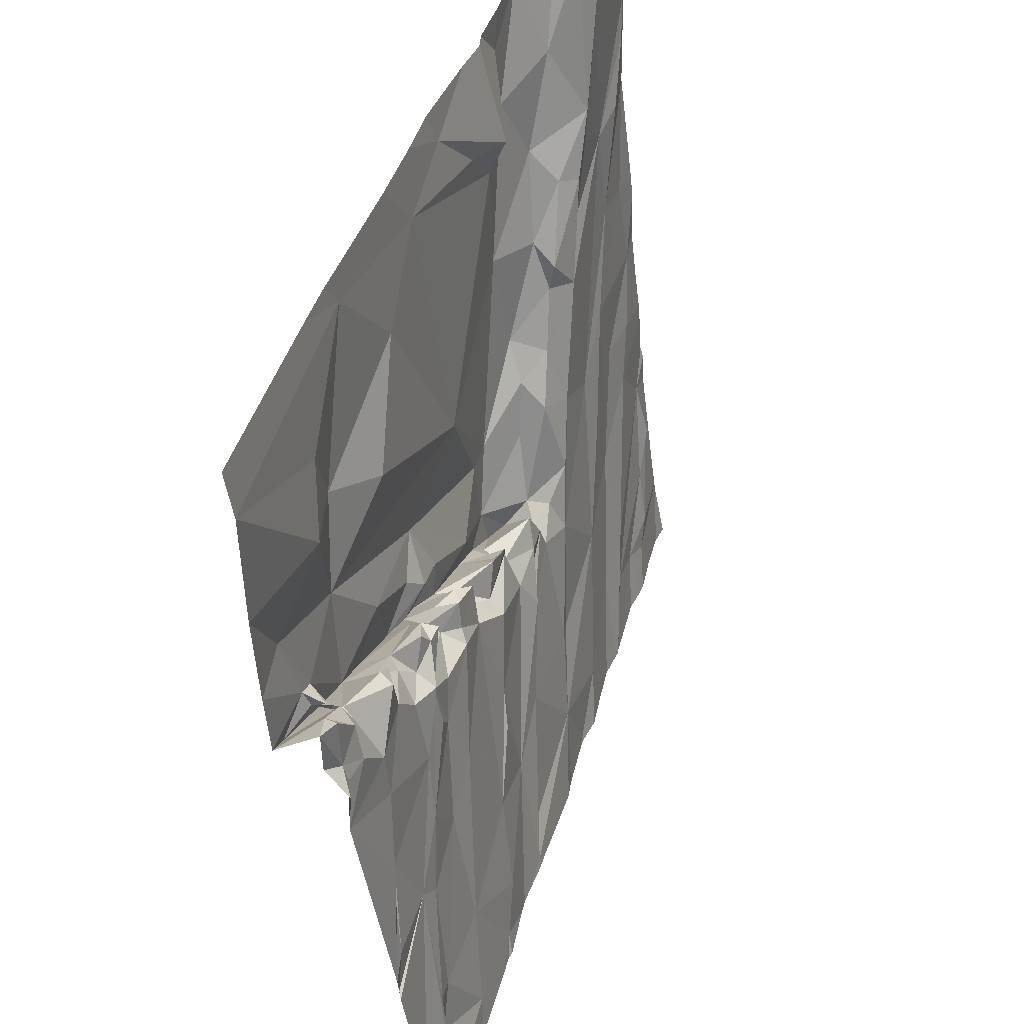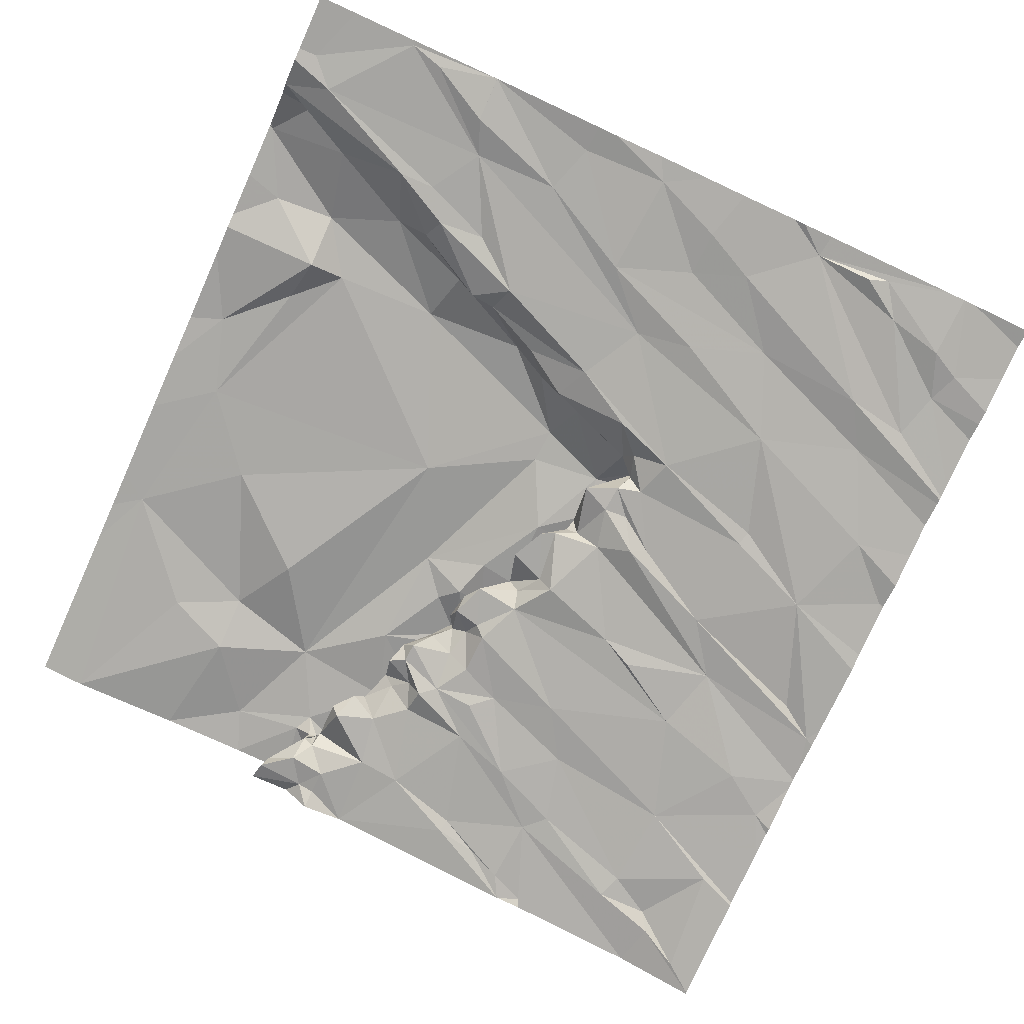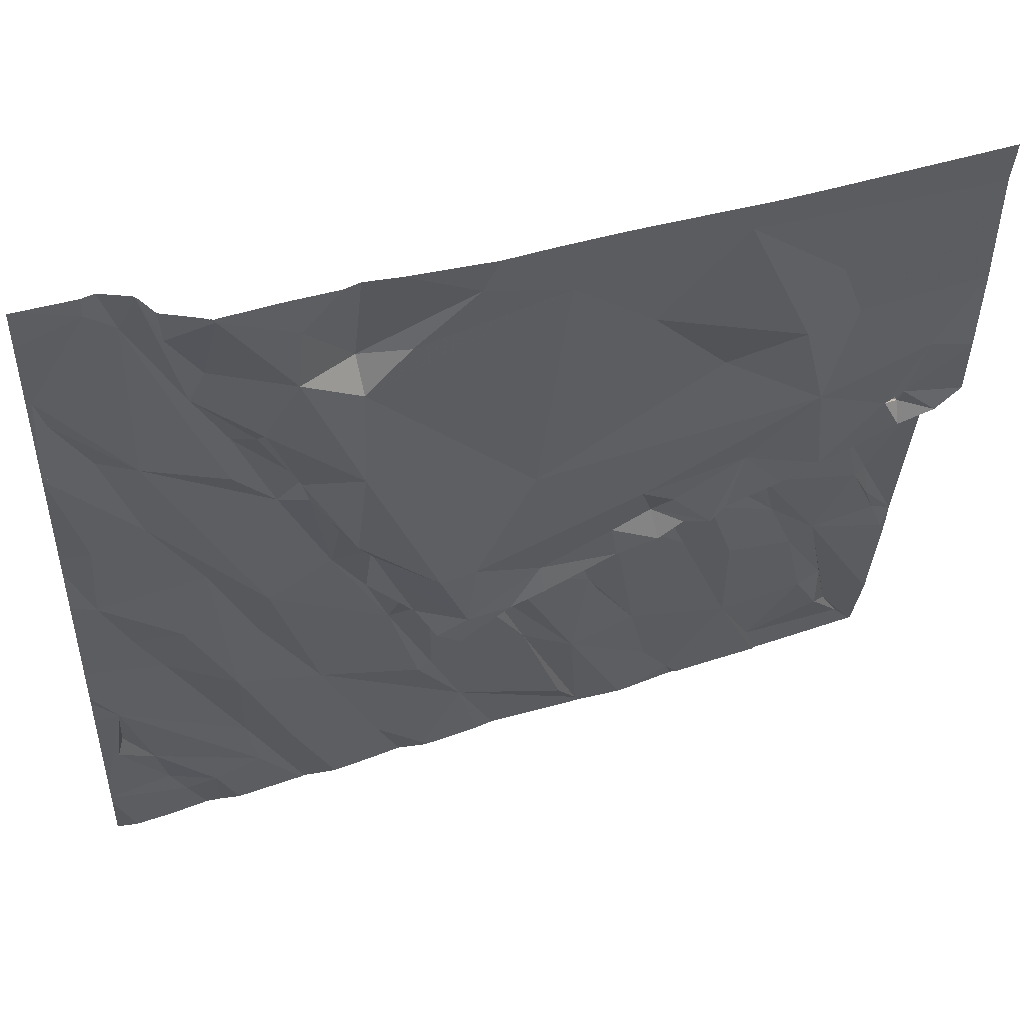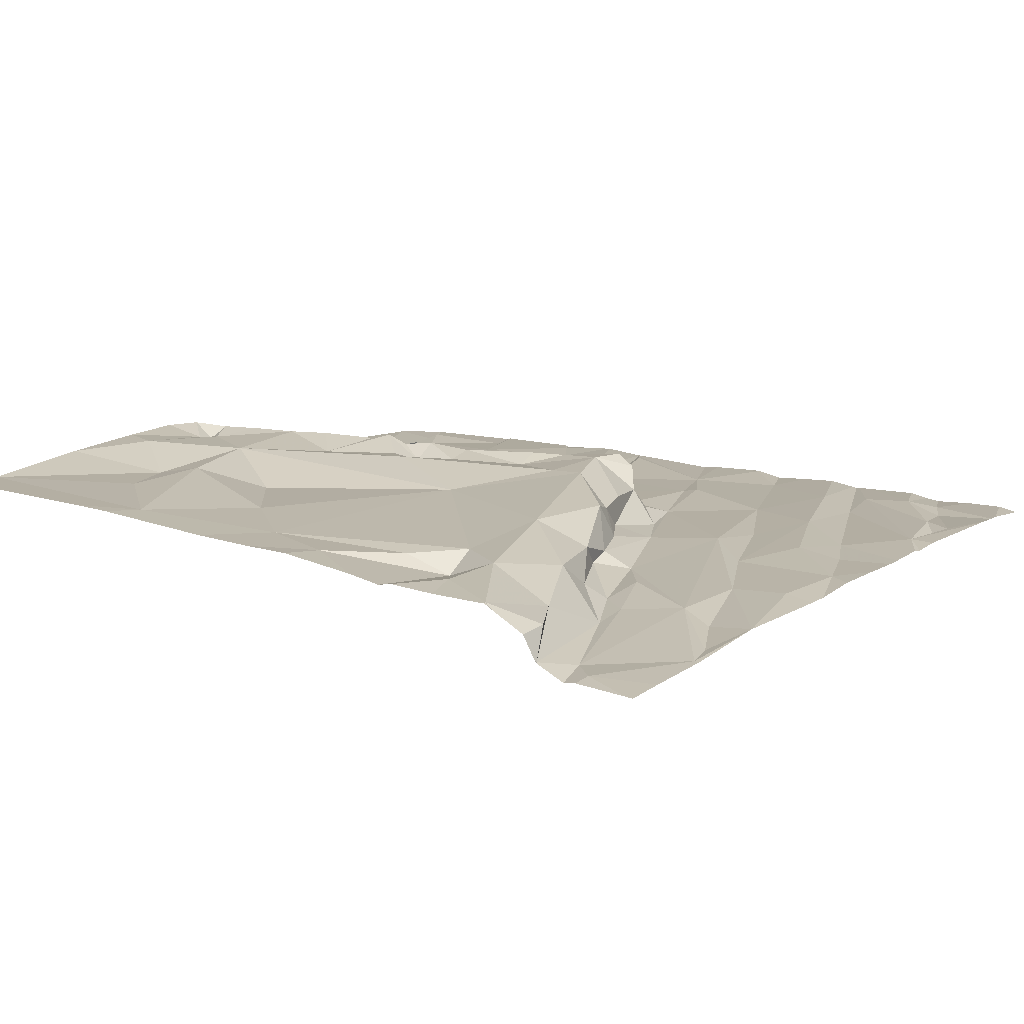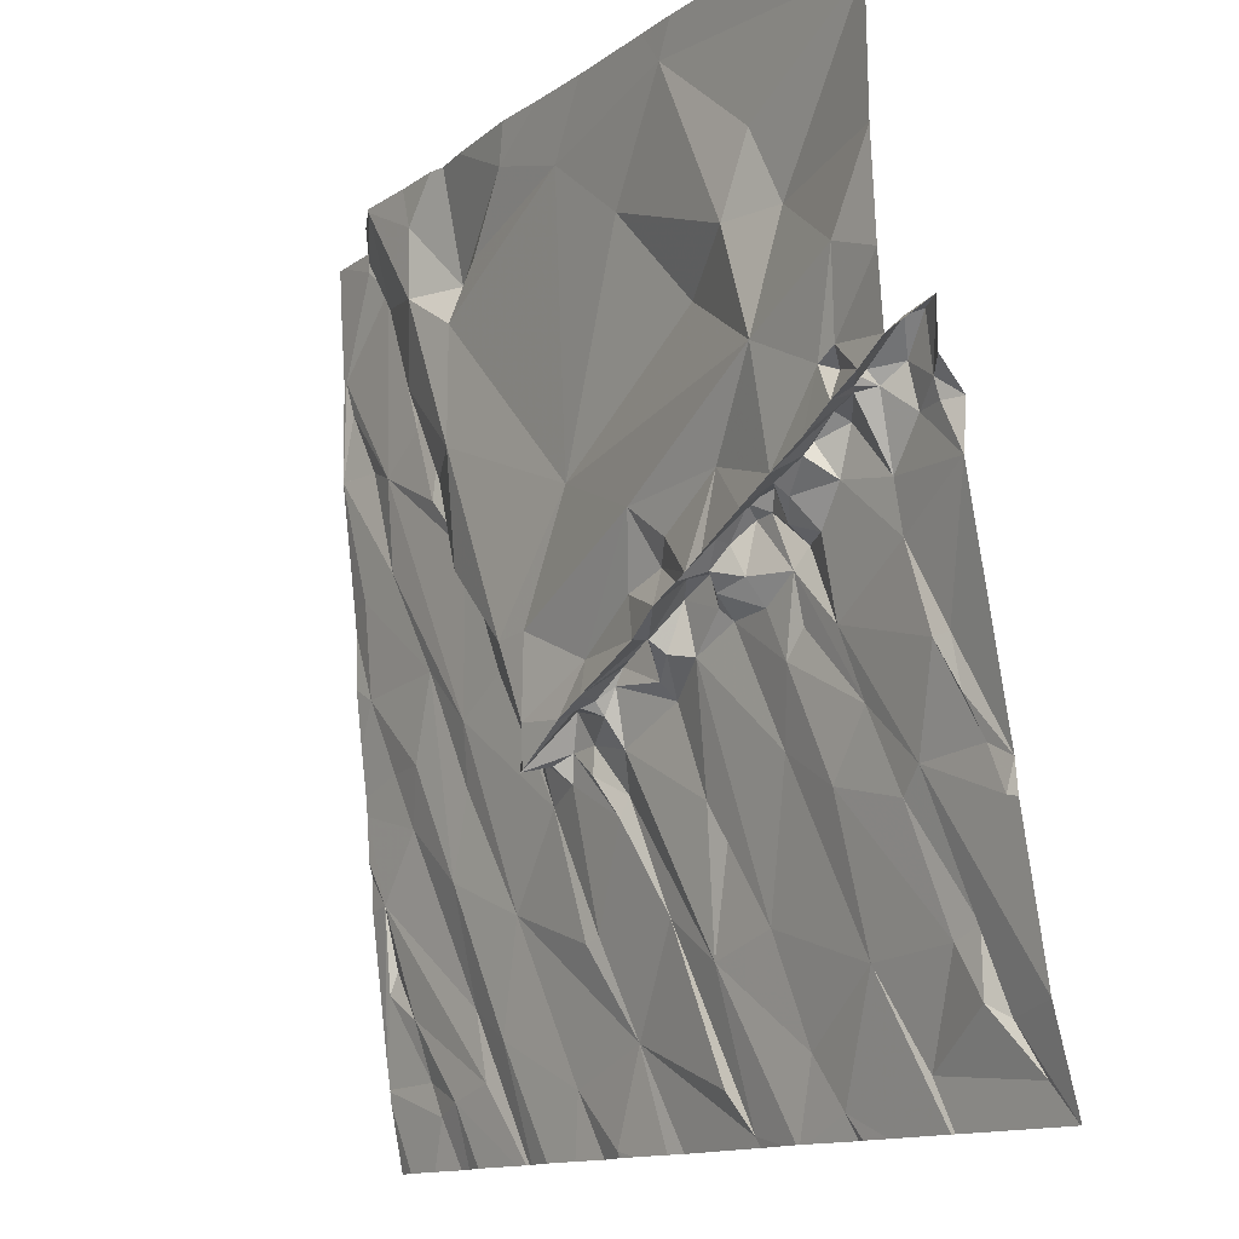
<metadata>
{"format":"obj","ext":"obj","renderer":"f3d","projection":"perspective","resolution":1024,"background":"white","views":[{"elev":44.9,"azim":110.5,"up":"+Y"},{"elev":-71.3,"azim":-114.4,"up":"+Z"},{"elev":48.6,"azim":-15.2,"up":"+Y"},{"elev":20.4,"azim":-144.2,"up":"+Z"},{"elev":-13.3,"azim":58.9,"up":"+Y"}]}
</metadata>
<code>
v -118.8 211.9 500.7
v -118 211.9 500.6
v -120.5 211.9 500.7
v -119.2 211.9 500.7
v -120.7 211.9 500.7
v -121.5 211.9 500.6
v -121.6 208.3 500.2
v -119.6 211.9 500.7
v -119.1 208.2 500
v -120.7 211.9 500.7
v -121.7 211.9 500.5
v -121.4 211.9 500.7
v -120.1 211.9 500.7
v -120.9 211.9 500.8
v -120.4 208.1 500.1
v -121.5 211.9 500.6
v -121.2 211.9 500.8
v -119.6 208.1 500
v -120.6 208.3 500.1
v -121.4 208.3 500.2
v -119.9 211.9 500.7
v -121.6 211.9 500.5
v -118.6 208.3 500
v -121.2 208.4 500.2
v -120.5 208.1 500.1
v -119.4 208.1 500
v -118 208.4 500
v -118.2 208.4 500
v -118.1 208.2 499.9
v -119.3 208.8 500.1
v -119.2 208.4 500
v -120.2 208.5 500.1
v -118.3 208.5 500
v -118.8 208.6 500.1
v -119.7 208.3 500.1
v -119.9 208.9 500.2
v -119.6 208.7 500.2
v -121.6 208.4 500.2
v -118.4 208.7 500
v -120.9 209 500.2
v -120.3 208.1 500.1
v -121 208.5 500.2
v -121.3 208.7 500.2
v -121.7 208.7 500.3
v -121.9 208.8 500.3
v -118.4 209.2 500.2
v -118 209.1 500.1
v -118.1 209.1 500.1
v -118 209.2 500.1
v -118.3 208.7 500
v -118.1 209.2 500.1
v -118.3 209.6 500.2
v -118.9 209.2 500.2
v -119.5 209.1 500.2
v -120.4 208.8 500.2
v -120.5 209.4 500.3
v -119.1 209.4 500.2
v -118.5 209.1 500.1
v -121.8 208.9 500.3
v -120.3 208.9 500.2
v -121.8 209.1 500.3
v -121.6 209.4 500.3
v -120.4 209.4 500.3
v -120.1 209.3 500.3
v -121.3 209.2 500.3
v -120.4 208.1 500.1
v -120.3 208.1 500.1
v -120.1 209.3 500.2
v -119.6 209.3 500.2
v -118.7 209.4 500.2
v -118.2 209.4 500.2
v -118.2 209.6 500.2
v -118 210.1 500.3
v -120 209.5 500.3
v -119.7 209.6 500.3
v -120 209.7 500.4
v -120.3 209.4 500.6
v -120.4 209.5 500.5
v -119.7 209.7 500.3
v -120 209.6 500.5
v -120.2 209.6 500.6
v -119.9 209.8 500.5
v -121.1 209.5 500.3
v -121.1 209.8 500.4
v -120 209.6 500.5
v -120 209.7 500.4
v -119.9 209.7 500.5
v -119.9 209.8 500.3
v -120.2 209.7 500.3
v -120.3 209.5 500.3
v -120.5 209.6 500.4
v -119.5 209.7 500.3
v -121.7 209.7 500.4
v -120.4 208.1 500.1
v -119.6 209.8 500.5
v -120.2 209.4 500.3
v -120.2 209.5 500.3
v -120 209.6 500.4
v -120.6 209.7 500.3
v -120.5 209.5 500.3
v -120.4 209.5 500.4
v -120.8 209.9 500.4
v -121.5 209.7 500.4
v -121.3 210 500.4
v -118.7 209.7 500.2
v -119.3 209.8 500.3
v -119 209.6 500.3
v -118.9 209.7 500.2
v -119.6 209.8 500.4
v -120.4 209.9 500.6
v -119.8 209.8 500.4
v -121.8 210 500.4
v -118.4 209.9 500.2
v -120.6 210 500.4
v -119.6 210 500.5
v -119.1 209.8 500.3
v -118.9 210 500.3
v -118.9 209.9 500.3
v -119.6 209.8 500.4
v -119.4 209.9 500.6
v -119.4 210 500.4
v -119.8 209.9 500.3
v -118.8 210 500.3
v -119.3 209.9 500.3
v -119.5 210.2 500.6
v -120.2 209.9 500.6
v -119.3 210 500.4
v -119.3 209.9 500.4
v -119.1 209.9 500.4
v -120.6 209.9 500.5
v -119.4 210 500.5
v -119.3 209.9 500.5
v -119.2 210.1 500.4
v -119.2 210 500.4
v -120.6 210.1 500.5
v -119.1 209.9 500.6
v -119.1 210.1 500.5
v -119.5 210 500.3
v -119.4 210 500.3
v -118.4 210.1 500.3
v -118.6 210.2 500.3
v -118.8 210.1 500.4
v -118.7 210.3 500.4
v -120.8 210.2 500.5
v -120.7 210.3 500.6
v -119.1 210 500.6
v -119 210.3 500.5
v -121.7 208.1 500.2
v -121.5 208.1 500.1
v -119 210.2 500.4
v -118.8 210.1 500.6
v -119.3 210.1 500.6
v -118.8 210.2 500.4
v -118.7 210.3 500.4
v -118.6 210.2 500.6
v -118.5 210.2 500.6
v -118.9 210.1 500.3
v -119.9 210.4 500.6
v -120.7 210.8 500.7
v -119.1 210.1 500.3
v -120.9 210.5 500.5
v -121.6 210.5 500.5
v -121.8 210.4 500.5
v -118.6 210.4 500.3
v -118.1 210.3 500.3
v -119 210.1 500.3
v -119 210.2 500.3
v -118.4 210.4 500.4
v -121 210.5 500.4
v -118.2 210.3 500.3
v -118 210.4 500.4
v -118.1 210.4 500.3
v -118 210.6 500.4
v -118 210.3 500.2
v -118.7 210.6 500.6
v -118.4 210.5 500.6
v -118.6 210.4 500.4
v -118.3 210.3 500.6
v -118.3 210.4 500.5
v -118.1 210.4 500.6
v -118.3 210.4 500.5
v -118.3 210.5 500.6
v -118 210.7 500.6
v -118 210.5 500.6
v -118.2 210.5 500.3
v -118.3 210.5 500.4
v -118.1 210.6 500.4
v -119.1 210.9 500.6
v -118.1 210.6 500.3
v -118.2 210.8 500.6
v -118.3 210.4 500.4
v -120.9 210.7 500.6
v -121.2 210.7 500.5
v -121.2 210.9 500.5
v -120.9 210.6 500.5
v -121.6 210.9 500.5
v -118.3 210.4 500.4
v -121.1 210.9 500.5
v -119.6 208.1 500
v -121.7 210.9 500.5
v -120.7 211.2 500.7
v -121.3 211 500.5
v -119.5 211.3 500.6
v -119.8 211.6 500.7
v -118 211.1 500.6
v -118.6 211.1 500.6
v -118.8 211.1 500.6
v -121.9 211.2 500.5
v -118.7 211.4 500.6
v -121.9 211.4 500.5
v -121.3 211.2 500.5
v -121.1 211.1 500.7
v -121.3 211.5 500.6
v -120.9 211.4 500.7
v -121.5 211.7 500.5
v -119.5 208.1 500
v -118 211.7 500.6
v -119.1 211.7 500.7
v -120.5 211.4 500.7
v -121.5 211.9 500.6
v -121.2 211.9 500.8
v -121.4 211.7 500.7
v -120.9 211.7 500.8
v -120.2 211.7 500.7
v -121.7 211.8 500.5
v -119 208.1 500
v -118.9 208.1 500
v -120.7 211.4 500.6
v -121.3 211.9 500.8
v -121.9 208.1 500.2
v -121.9 208.3 500.2
v -121.9 208.4 500.2
v -121.9 208.4 500.2
v -121.9 208.5 500.3
v -121.9 208.5 500.3
v -121.9 209.1 500.3
v -121.9 209.3 500.3
v -121.9 209.5 500.4
v -121.9 209.3 500.4
v -121.9 209.6 500.4
v -121.9 209.8 500.4
v -121.9 210.1 500.4
v -121.9 210.3 500.4
v -121.9 210.4 500.5
v -121.9 210.9 500.5
v -121.9 210.9 500.5
v -121.9 210.9 500.5
v -121.9 210.9 500.5
v -121.9 210.9 500.5
v -121.9 211.7 500.5
v -121.9 211.4 500.5
v -121.9 211.4 500.5
v -120.7 208.1 500.1
v -121.3 208.1 500.2
v -121.4 208.1 500.2
v -121.1 208.1 500.1
v -119 208.1 500
v -121 208.1 500.1
v -119.3 208.1 500
v -118 208.1 499.9
v -118 208.1 499.9
v -118 208.1 499.9
v -118.6 208.1 499.9
v -118.6 208.1 499.9
v -118.3 208.1 499.9
v -120.1 208.1 500.1
v -119.3 208.1 500
v -120 208.1 500
v -119.3 208.1 500
v -121.8 208.1 500.2
v -121 208.1 500.1
v -120.8 208.1 500.1
v -121 208.1 500.1
v -121.9 208.1 500.2
v -121.9 208.1 500.2
v -119 211.9 500.7
v -121.2 211.9 500.8
v -121.2 211.9 500.8
v -121.2 211.9 500.8
v -121.9 211.9 500.6
v -121.9 211.9 500.6
f 281 250 280
f 66 19 25
f 280 225 11
f 279 221 278
f 24 20 256
f 20 7 149
f 278 221 277
f 27 28 260
f 260 29 262
f 263 34 264
f 36 35 18
f 32 15 41
f 18 35 32
f 37 18 26
f 277 221 17
f 19 15 32
f 34 9 227
f 259 31 269
f 29 23 263
f 33 23 29
f 28 33 29
f 199 32 268
f 231 7 232
f 276 218 1
f 43 24 258
f 253 42 272
f 38 7 20
f 232 38 233
f 258 24 256
f 38 20 44
f 31 37 267
f 9 34 31
f 233 45 234
f 28 27 46
f 48 47 49
f 27 47 46
f 34 30 31
f 31 30 37
f 19 32 40
f 39 23 33
f 33 28 50
f 37 36 18
f 271 43 273
f 38 44 45
f 47 48 46
f 46 51 52
f 53 34 39
f 55 60 56
f 35 36 32
f 34 57 30
f 50 46 58
f 50 39 33
f 34 23 39
f 46 50 28
f 44 59 45
f 32 36 60
f 61 43 62
f 64 63 60
f 45 59 61
f 63 56 60
f 83 65 40
f 234 61 235
f 257 9 259
f 40 55 56
f 32 60 55
f 40 65 42
f 43 42 65
f 43 61 24
f 61 59 44
f 19 40 42
f 36 68 64
f 69 54 30
f 36 37 68
f 37 54 69
f 48 51 46
f 70 53 58
f 71 51 49
f 49 51 48
f 62 43 65
f 44 20 24
f 24 61 44
f 30 54 37
f 58 39 50
f 55 40 32
f 64 60 36
f 58 53 39
f 72 49 73
f 74 37 69
f 74 75 76
f 77 81 78
f 75 79 76
f 80 82 81
f 84 83 40
f 77 85 80
f 77 80 81
f 86 88 87
f 90 89 78
f 88 76 79
f 80 85 86
f 90 96 97
f 98 74 76
f 61 62 238
f 30 57 92
f 40 56 84
f 101 100 63
f 97 96 68
f 68 96 64
f 63 64 90
f 78 101 90
f 68 74 97
f 77 78 89
f 91 99 100
f 102 84 56
f 68 37 74
f 76 86 98
f 69 30 92
f 34 53 57
f 71 52 51
f 46 70 58
f 87 80 86
f 91 78 81
f 62 65 103
f 104 103 65
f 238 93 240
f 89 85 77
f 87 82 80
f 98 85 89
f 69 75 74
f 75 69 92
f 84 104 83
f 56 99 102
f 90 97 89
f 101 78 91
f 91 100 101
f 97 98 89
f 98 97 74
f 99 56 100
f 83 104 65
f 93 62 103
f 57 106 92
f 53 70 107
f 46 52 105
f 105 70 46
f 107 106 57
f 57 53 107
f 70 108 107
f 71 72 52
f 49 72 71
f 56 63 100
f 101 63 90
f 64 96 90
f 86 85 98
f 75 92 109
f 113 52 72
f 91 114 99
f 79 75 109
f 119 79 109
f 120 119 121
f 105 113 123
f 82 125 126
f 120 121 127
f 129 128 116
f 130 114 91
f 131 120 132
f 129 133 134
f 81 110 130
f 87 111 122
f 82 126 81
f 110 81 126
f 95 87 122
f 110 135 130
f 106 107 116
f 88 86 76
f 106 128 124
f 132 127 134
f 118 116 107
f 107 108 118
f 79 119 122
f 132 120 127
f 95 119 120
f 256 20 254
f 114 130 135
f 91 81 130
f 87 95 82
f 120 115 95
f 120 131 115
f 136 132 137
f 122 119 95
f 122 111 88
f 138 121 119
f 134 137 132
f 134 128 129
f 119 109 138
f 88 111 87
f 114 102 99
f 106 116 128
f 79 122 88
f 139 121 138
f 109 92 138
f 139 124 128
f 138 92 124
f 124 139 138
f 106 124 92
f 129 116 118
f 240 112 241
f 112 93 103
f 112 103 104
f 118 108 70
f 52 113 105
f 105 117 118
f 70 105 118
f 113 72 73
f 105 123 117
f 95 115 82
f 115 131 125
f 113 141 123
f 142 141 143
f 145 144 135
f 114 135 144
f 146 147 136
f 255 20 149
f 150 137 133
f 121 139 127
f 146 137 151
f 152 136 147
f 152 131 136
f 146 136 137
f 147 146 151
f 142 153 157
f 125 131 152
f 82 115 125
f 139 128 134
f 145 135 110
f 158 126 125
f 158 110 126
f 158 159 110
f 133 137 134
f 133 160 150
f 144 161 102
f 114 144 102
f 163 112 104
f 243 163 244
f 129 118 160
f 127 139 134
f 155 151 153
f 153 137 150
f 153 151 137
f 143 155 153
f 147 151 155
f 141 140 164
f 167 166 157
f 141 142 123
f 153 167 157
f 157 117 123
f 142 157 123
f 104 84 162
f 104 162 163
f 140 113 73
f 113 140 141
f 102 169 84
f 132 136 131
f 118 166 160
f 145 110 159
f 167 153 150
f 143 153 142
f 160 166 150
f 150 166 167
f 133 129 160
f 170 140 73
f 118 117 166
f 117 157 166
f 172 171 173
f 174 165 73
f 171 172 174
f 175 155 176
f 143 154 177
f 178 180 179
f 182 181 179
f 183 182 184
f 186 185 187
f 175 188 158
f 165 172 170
f 187 185 189
f 175 125 147
f 190 175 176
f 190 182 183
f 187 189 173
f 175 147 155
f 177 168 155
f 180 184 182
f 155 143 177
f 176 191 181
f 184 180 187
f 155 156 176
f 187 191 186
f 184 187 173
f 173 189 172
f 178 156 168
f 161 145 192
f 169 194 193
f 169 161 195
f 158 201 159
f 145 159 192
f 181 186 179
f 186 191 179
f 182 176 181
f 140 170 197
f 169 196 84
f 196 162 84
f 168 156 155
f 187 180 191
f 180 178 191
f 178 179 176
f 180 182 179
f 176 179 191
f 176 156 178
f 161 144 145
f 141 164 154
f 164 177 154
f 192 198 195
f 192 195 161
f 195 194 169
f 4 218 276
f 245 162 246
f 246 200 247
f 202 196 193
f 176 182 190
f 165 174 172
f 181 197 186
f 191 197 181
f 185 170 172
f 143 141 154
f 197 191 168
f 168 140 197
f 168 177 164
f 185 172 189
f 185 186 197
f 140 168 164
f 73 165 170
f 169 102 161
f 168 191 178
f 125 152 147
f 158 125 175
f 197 170 185
f 169 193 196
f 162 196 200
f 188 203 158
f 205 190 183
f 198 194 195
f 206 207 175
f 190 206 175
f 175 207 188
f 207 206 209
f 210 208 196
f 202 194 211
f 247 208 248
f 200 196 208
f 192 159 212
f 212 159 214
f 248 210 249
f 211 194 198
f 198 212 211
f 192 212 198
f 196 202 215
f 211 215 202
f 193 194 202
f 203 204 158
f 201 214 159
f 158 204 201
f 206 190 205
f 205 217 206
f 204 203 218
f 201 204 219
f 211 213 220
f 207 209 218
f 188 207 203
f 222 221 229
f 221 214 223
f 221 223 14
f 204 224 219
f 225 215 22
f 13 224 21
f 215 225 210
f 220 222 12
f 224 204 8
f 223 228 5
f 228 223 214
f 201 219 228
f 201 228 214
f 214 221 213
f 213 212 214
f 213 211 212
f 215 210 196
f 218 203 207
f 215 211 220
f 254 20 255
f 22 220 6
f 210 225 250
f 253 19 42
f 228 219 224
f 206 217 209
f 5 224 3
f 213 222 220
f 213 221 222
f 218 209 217
f 218 217 2
f 8 218 4
f 270 230 274
f 148 231 270
f 25 19 253
f 1 218 2
f 232 7 38
f 233 38 45
f 26 18 216
f 234 45 61
f 3 224 13
f 235 61 236
f 41 15 67
f 236 61 237
f 66 15 19
f 237 61 239
f 238 62 93
f 239 61 238
f 6 220 16
f 67 15 94
f 240 93 112
f 241 112 242
f 94 15 66
f 242 112 243
f 148 7 231
f 243 112 163
f 244 163 245
f 10 223 5
f 245 163 162
f 149 7 148
f 246 162 200
f 199 18 32
f 247 200 208
f 5 228 224
f 248 208 210
f 249 210 251
f 216 18 199
f 250 225 280
f 226 9 257
f 251 210 252
f 252 210 250
f 21 224 8
f 227 9 226
f 8 204 218
f 259 9 31
f 260 28 29
f 261 27 260
f 262 29 265
f 263 23 34
f 16 220 12
f 264 34 227
f 11 225 22
f 265 29 263
f 266 32 41
f 22 215 220
f 267 37 26
f 268 32 266
f 17 221 14
f 269 31 267
f 14 223 10
f 270 231 230
f 271 42 43
f 272 42 271
f 273 43 258
f 12 222 229
f 229 221 279
f 274 230 275

</code>
